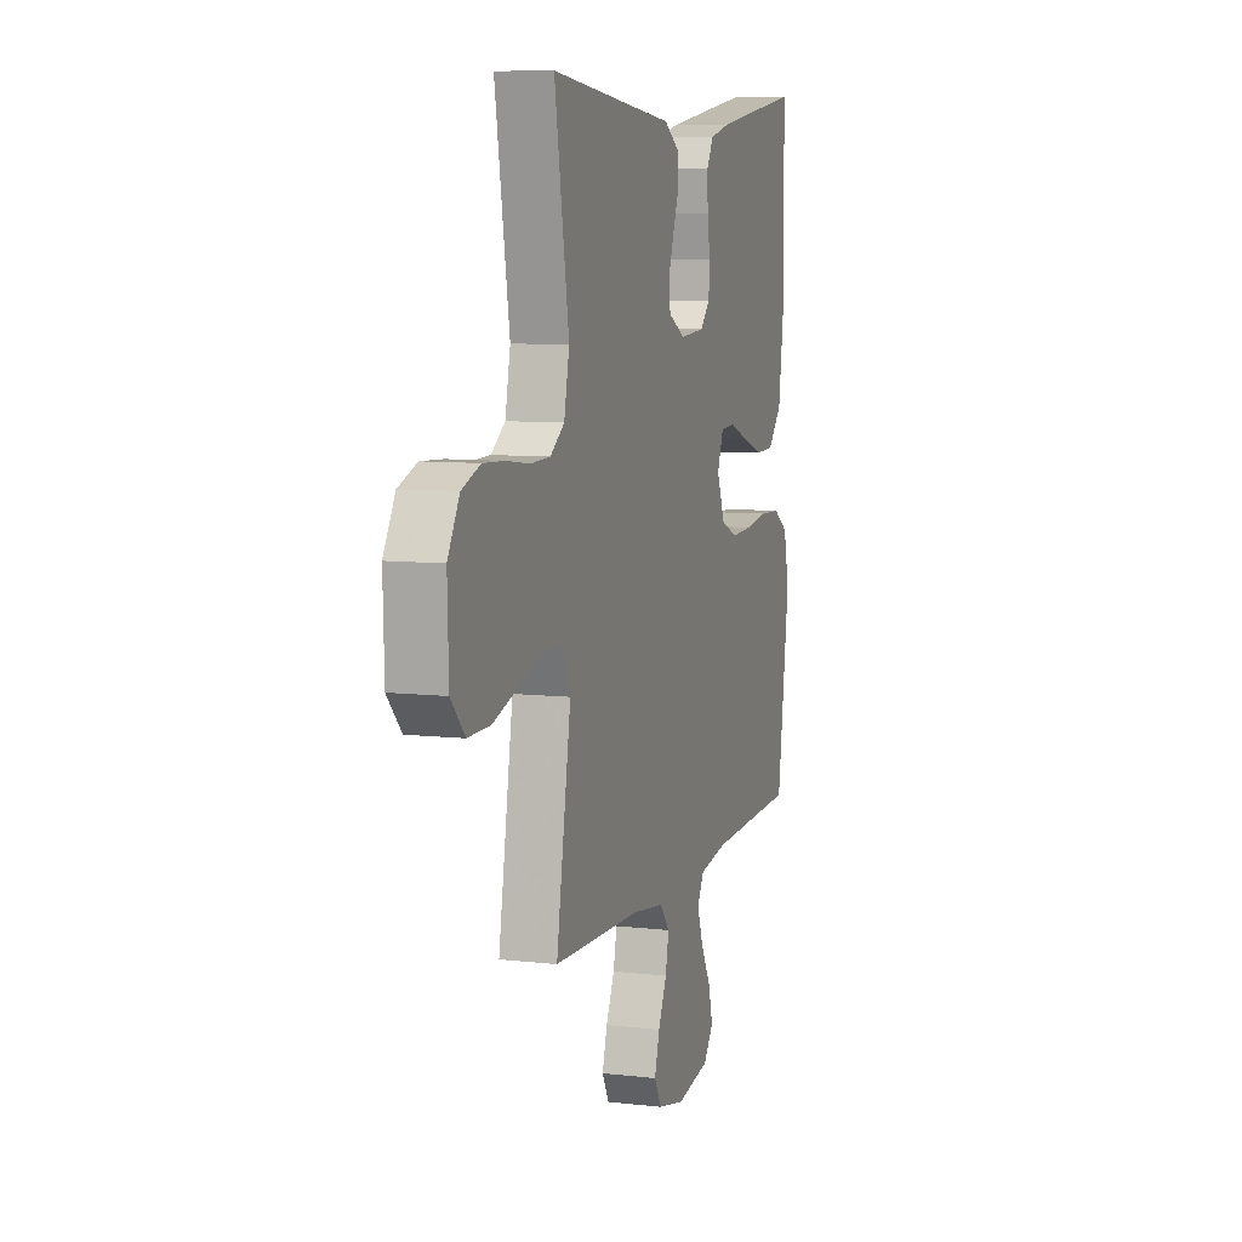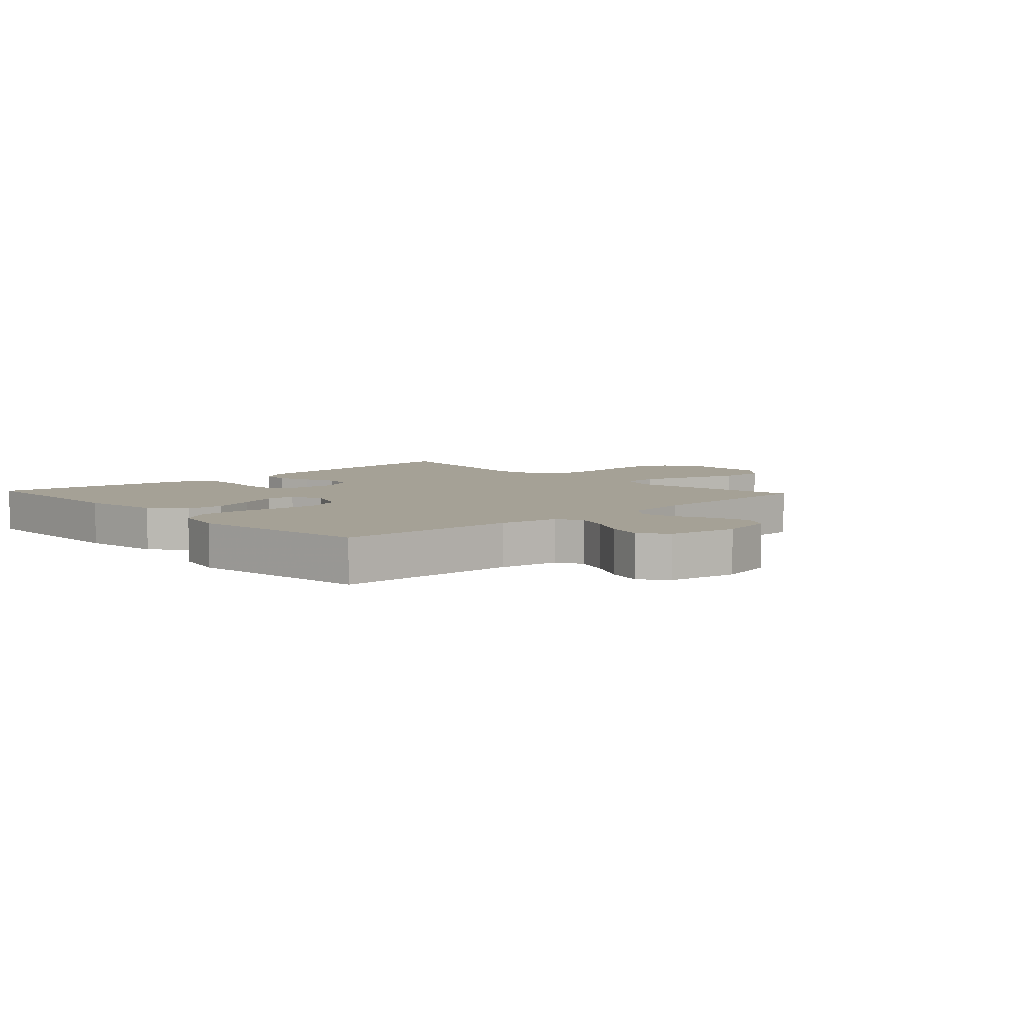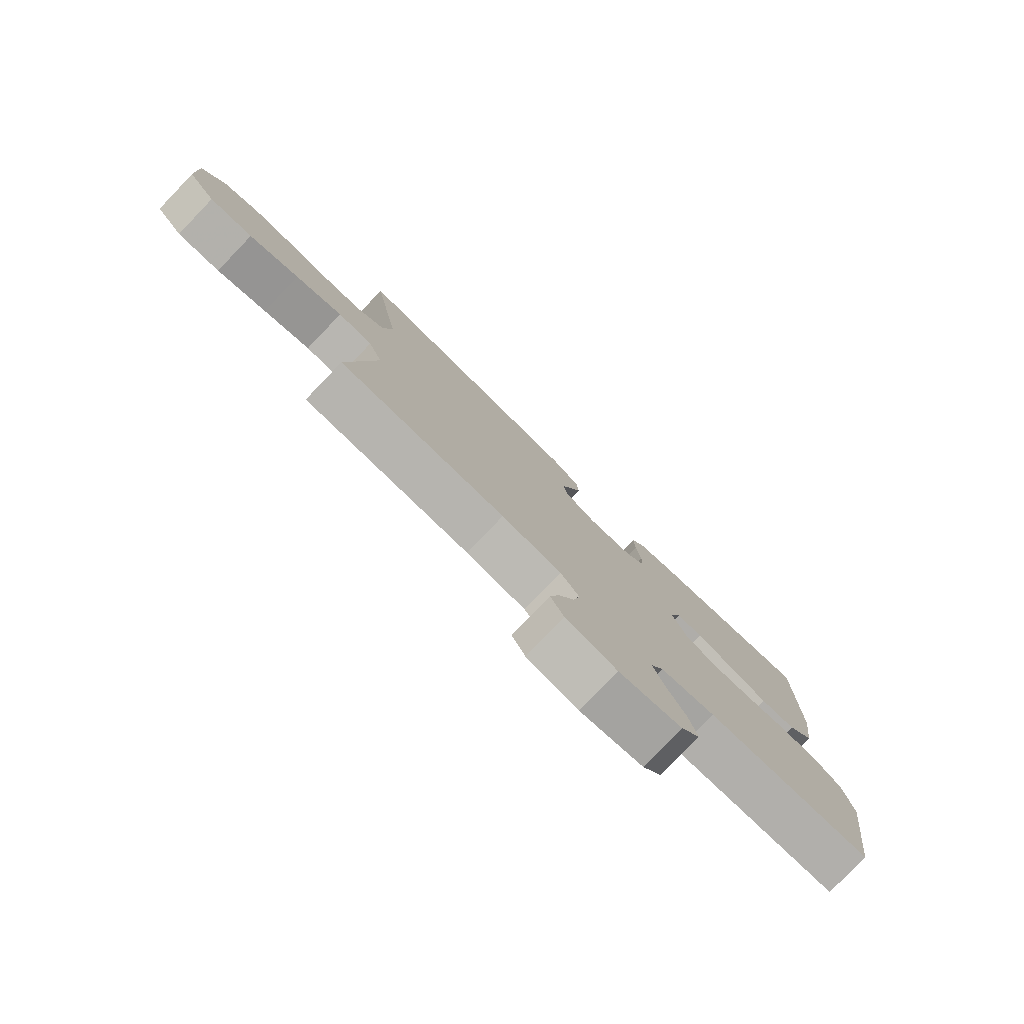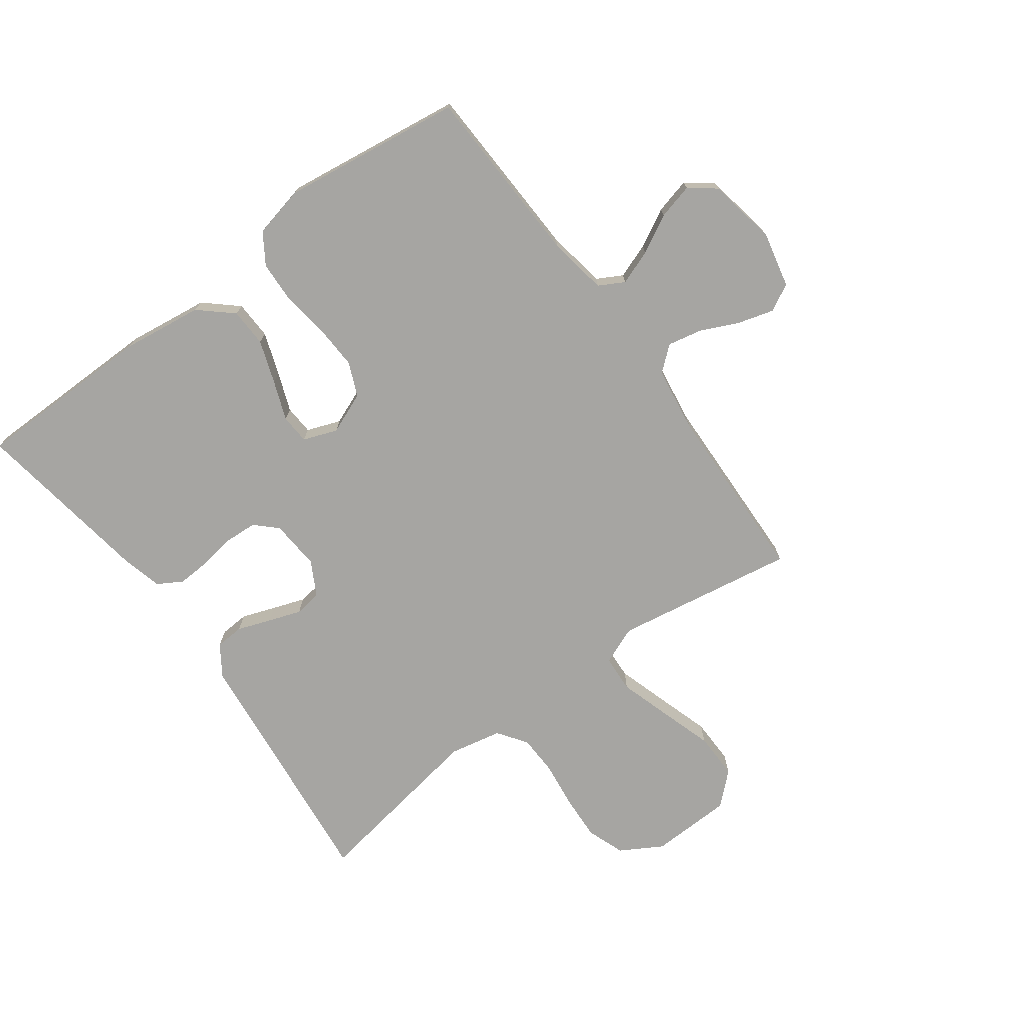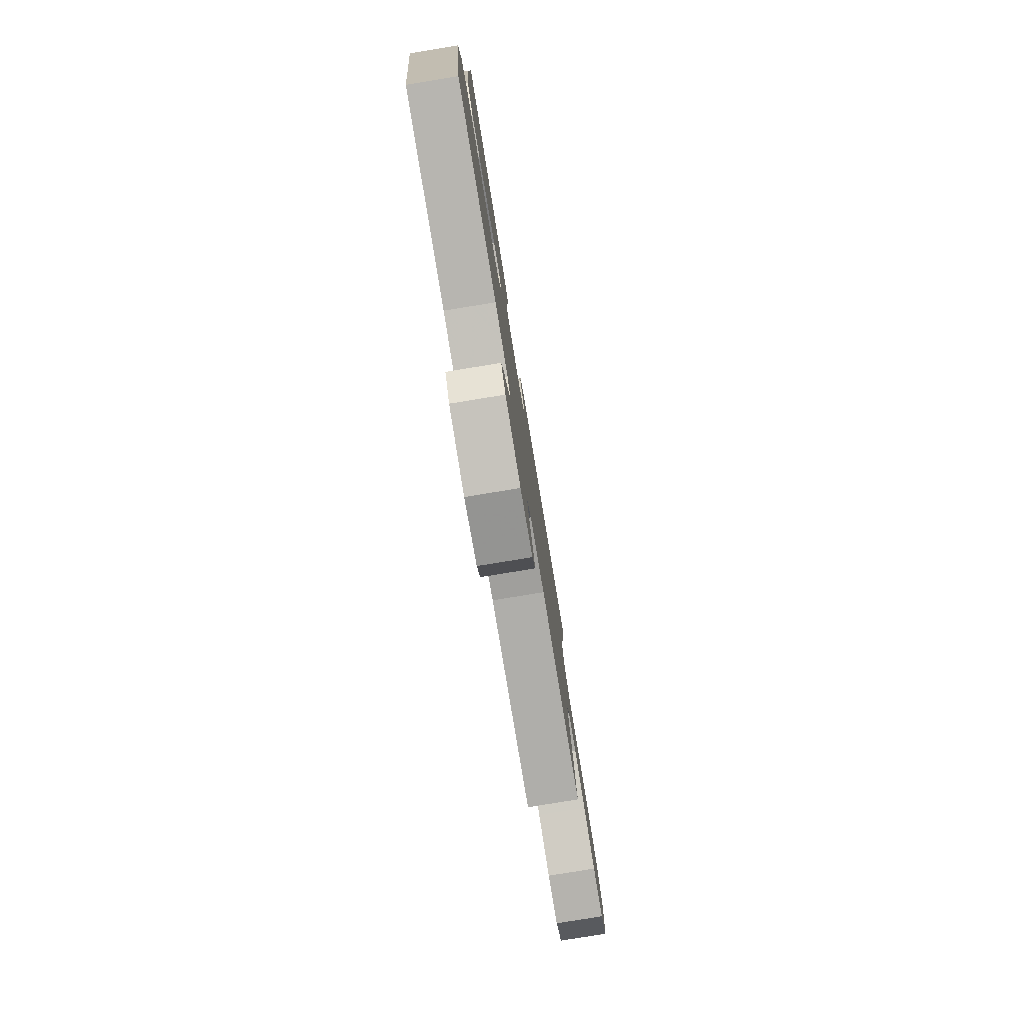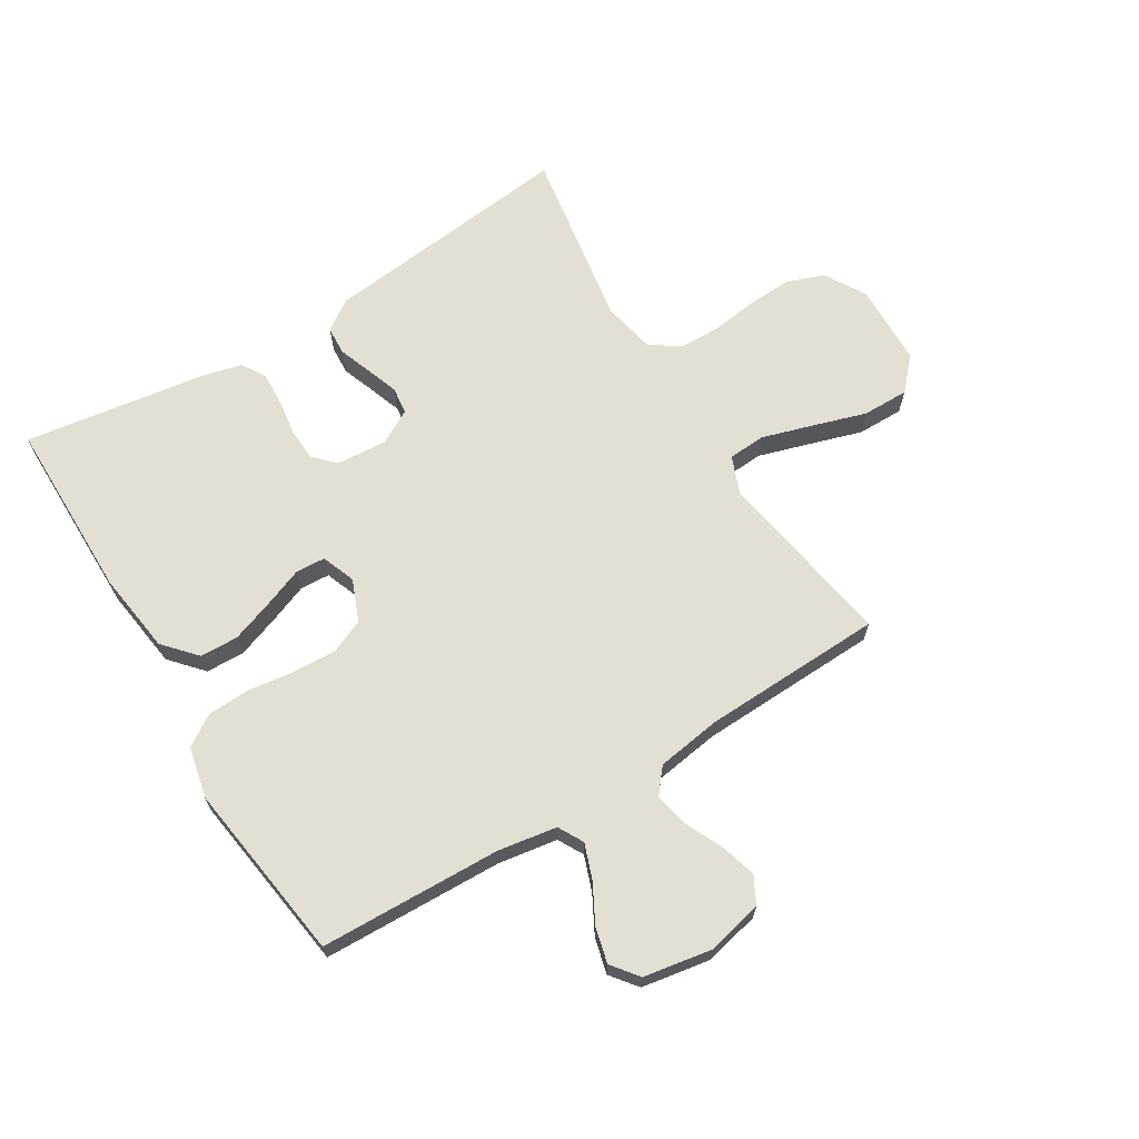
<metadata>
{"format":"obj","ext":"obj","renderer":"f3d","projection":"perspective","resolution":1024,"background":"white","views":[{"elev":8.3,"azim":-72.4,"up":"+Z"},{"elev":6.0,"azim":137.1,"up":"+Y"},{"elev":-79.4,"azim":-43.9,"up":"+Z"},{"elev":-73.7,"azim":126.4,"up":"+Y"},{"elev":-79.4,"azim":99.3,"up":"+Z"},{"elev":67.0,"azim":148.4,"up":"+Y"}]}
</metadata>
<code>
v 0.5 0.07 -0.5
v 0.2 0.07 -0.51
v 0.101 0.07 -0.526
v 0.078 0.07 -0.568
v 0.099 0.07 -0.626
v 0.133 0.07 -0.689
v 0.148 0.07 -0.748
v 0.114 0.07 -0.792
v 0 0.07 -0.812
v -0.092 0.07 -0.791
v -0.116 0.07 -0.746
v -0.099 0.07 -0.687
v -0.07 0.07 -0.624
v -0.058 0.07 -0.567
v -0.092 0.07 -0.526
v -0.2 0.07 -0.51
v -0.5 0.07 -0.5
v -0.45 0.07 -0.2
v -0.475 0.07 -0.137
v -0.537 0.07 -0.133
v -0.621 0.07 -0.159
v -0.71 0.07 -0.187
v -0.787 0.07 -0.188
v -0.835 0.07 -0.136
v -0.839 0.07 0
v -0.799 0.07 0.069
v -0.736 0.07 0.092
v -0.661 0.07 0.088
v -0.584 0.07 0.078
v -0.517 0.07 0.08
v -0.469 0.07 0.114
v -0.451 0.07 0.2
v -0.5 0.07 0.5
v -0.2 0.07 0.467
v -0.078 0.07 0.454
v -0.027 0.07 0.42
v -0.024 0.07 0.372
v -0.044 0.07 0.317
v -0.063 0.07 0.263
v -0.057 0.07 0.218
v 0 0.07 0.187
v 0.083 0.07 0.193
v 0.117 0.07 0.228
v 0.12 0.07 0.281
v 0.111 0.07 0.341
v 0.108 0.07 0.397
v 0.132 0.07 0.438
v 0.2 0.07 0.455
v 0.5 0.07 0.5
v 0.502 0.07 0.2
v 0.484 0.07 0.065
v 0.436 0.07 0.011
v 0.372 0.07 0.009
v 0.301 0.07 0.034
v 0.236 0.07 0.059
v 0.187 0.07 0.056
v 0.166 0.07 0
v 0.194 0.07 -0.069
v 0.25 0.07 -0.093
v 0.323 0.07 -0.09
v 0.401 0.07 -0.079
v 0.471 0.07 -0.082
v 0.522 0.07 -0.115
v 0.541 0.07 -0.2
v 0.5 0 -0.5
v 0.2 0 -0.51
v 0.101 0 -0.526
v 0.078 0 -0.568
v 0.099 0 -0.626
v 0.133 0 -0.689
v 0.148 0 -0.748
v 0.114 0 -0.792
v 0 0 -0.812
v -0.092 0 -0.791
v -0.116 0 -0.746
v -0.099 0 -0.687
v -0.07 0 -0.624
v -0.058 0 -0.567
v -0.092 0 -0.526
v -0.2 0 -0.51
v -0.5 0 -0.5
v -0.45 0 -0.2
v -0.475 0 -0.137
v -0.537 0 -0.133
v -0.621 0 -0.159
v -0.71 0 -0.187
v -0.787 0 -0.188
v -0.835 0 -0.136
v -0.839 0 0
v -0.799 0 0.069
v -0.736 0 0.092
v -0.661 0 0.088
v -0.584 0 0.078
v -0.517 0 0.08
v -0.469 0 0.114
v -0.451 0 0.2
v -0.5 0 0.5
v -0.2 0 0.467
v -0.078 0 0.454
v -0.027 0 0.42
v -0.024 0 0.372
v -0.044 0 0.317
v -0.063 0 0.263
v -0.057 0 0.218
v 0 0 0.187
v 0.083 0 0.193
v 0.117 0 0.228
v 0.12 0 0.281
v 0.111 0 0.341
v 0.108 0 0.397
v 0.132 0 0.438
v 0.2 0 0.455
v 0.5 0 0.5
v 0.502 0 0.2
v 0.484 0 0.065
v 0.436 0 0.011
v 0.372 0 0.009
v 0.301 0 0.034
v 0.236 0 0.059
v 0.187 0 0.056
v 0.166 0 0
v 0.194 0 -0.069
v 0.25 0 -0.093
v 0.323 0 -0.09
v 0.401 0 -0.079
v 0.471 0 -0.082
v 0.522 0 -0.115
v 0.541 0 -0.2
f 63 64 1 2
f 60 61 62 63
f 59 60 63 2
f 58 59 2 3
f 57 58 3 4
f 52 53 54 55
f 50 51 52 55
f 50 55 56
f 49 50 56
f 48 49 56
f 47 48 56 57
f 44 45 46 47
f 43 44 47 57
f 35 36 37 38
f 34 35 38 39
f 32 33 34 39
f 31 32 39 40
f 26 27 28 29
f 26 29 30
f 25 26 30
f 24 25 30
f 21 22 23 24
f 20 21 24 30
f 19 20 30 31
f 16 17 18
f 15 16 18 19
f 10 11 12 13
f 10 13 14
f 9 10 14
f 8 9 14
f 5 6 7 8
f 4 5 8 14
f 42 43 57 4
f 19 31 40 41
f 15 19 41 42
f 4 14 15 42
f 66 65 128 127
f 127 126 125 124
f 66 127 124 123
f 67 66 123 122
f 68 67 122 121
f 119 118 117 116
f 119 116 115 114
f 120 119 114
f 120 114 113
f 120 113 112
f 121 120 112 111
f 111 110 109 108
f 121 111 108 107
f 102 101 100 99
f 103 102 99 98
f 103 98 97 96
f 104 103 96 95
f 93 92 91 90
f 94 93 90
f 94 90 89
f 94 89 88
f 88 87 86 85
f 94 88 85 84
f 95 94 84 83
f 82 81 80
f 83 82 80 79
f 77 76 75 74
f 78 77 74
f 78 74 73
f 78 73 72
f 72 71 70 69
f 78 72 69 68
f 68 121 107 106
f 105 104 95 83
f 106 105 83 79
f 106 79 78 68
f 1 65 66 2
f 2 66 67 3
f 3 67 68 4
f 4 68 69 5
f 5 69 70 6
f 6 70 71 7
f 7 71 72 8
f 8 72 73 9
f 9 73 74 10
f 10 74 75 11
f 11 75 76 12
f 12 76 77 13
f 13 77 78 14
f 14 78 79 15
f 15 79 80 16
f 16 80 81 17
f 17 81 82 18
f 18 82 83 19
f 19 83 84 20
f 20 84 85 21
f 21 85 86 22
f 22 86 87 23
f 23 87 88 24
f 24 88 89 25
f 25 89 90 26
f 26 90 91 27
f 27 91 92 28
f 28 92 93 29
f 29 93 94 30
f 30 94 95 31
f 31 95 96 32
f 32 96 97 33
f 33 97 98 34
f 34 98 99 35
f 35 99 100 36
f 36 100 101 37
f 37 101 102 38
f 38 102 103 39
f 39 103 104 40
f 40 104 105 41
f 41 105 106 42
f 42 106 107 43
f 43 107 108 44
f 44 108 109 45
f 45 109 110 46
f 46 110 111 47
f 47 111 112 48
f 48 112 113 49
f 49 113 114 50
f 50 114 115 51
f 51 115 116 52
f 52 116 117 53
f 53 117 118 54
f 54 118 119 55
f 55 119 120 56
f 56 120 121 57
f 57 121 122 58
f 58 122 123 59
f 59 123 124 60
f 60 124 125 61
f 61 125 126 62
f 62 126 127 63
f 63 127 128 64
f 64 128 65 1

</code>
